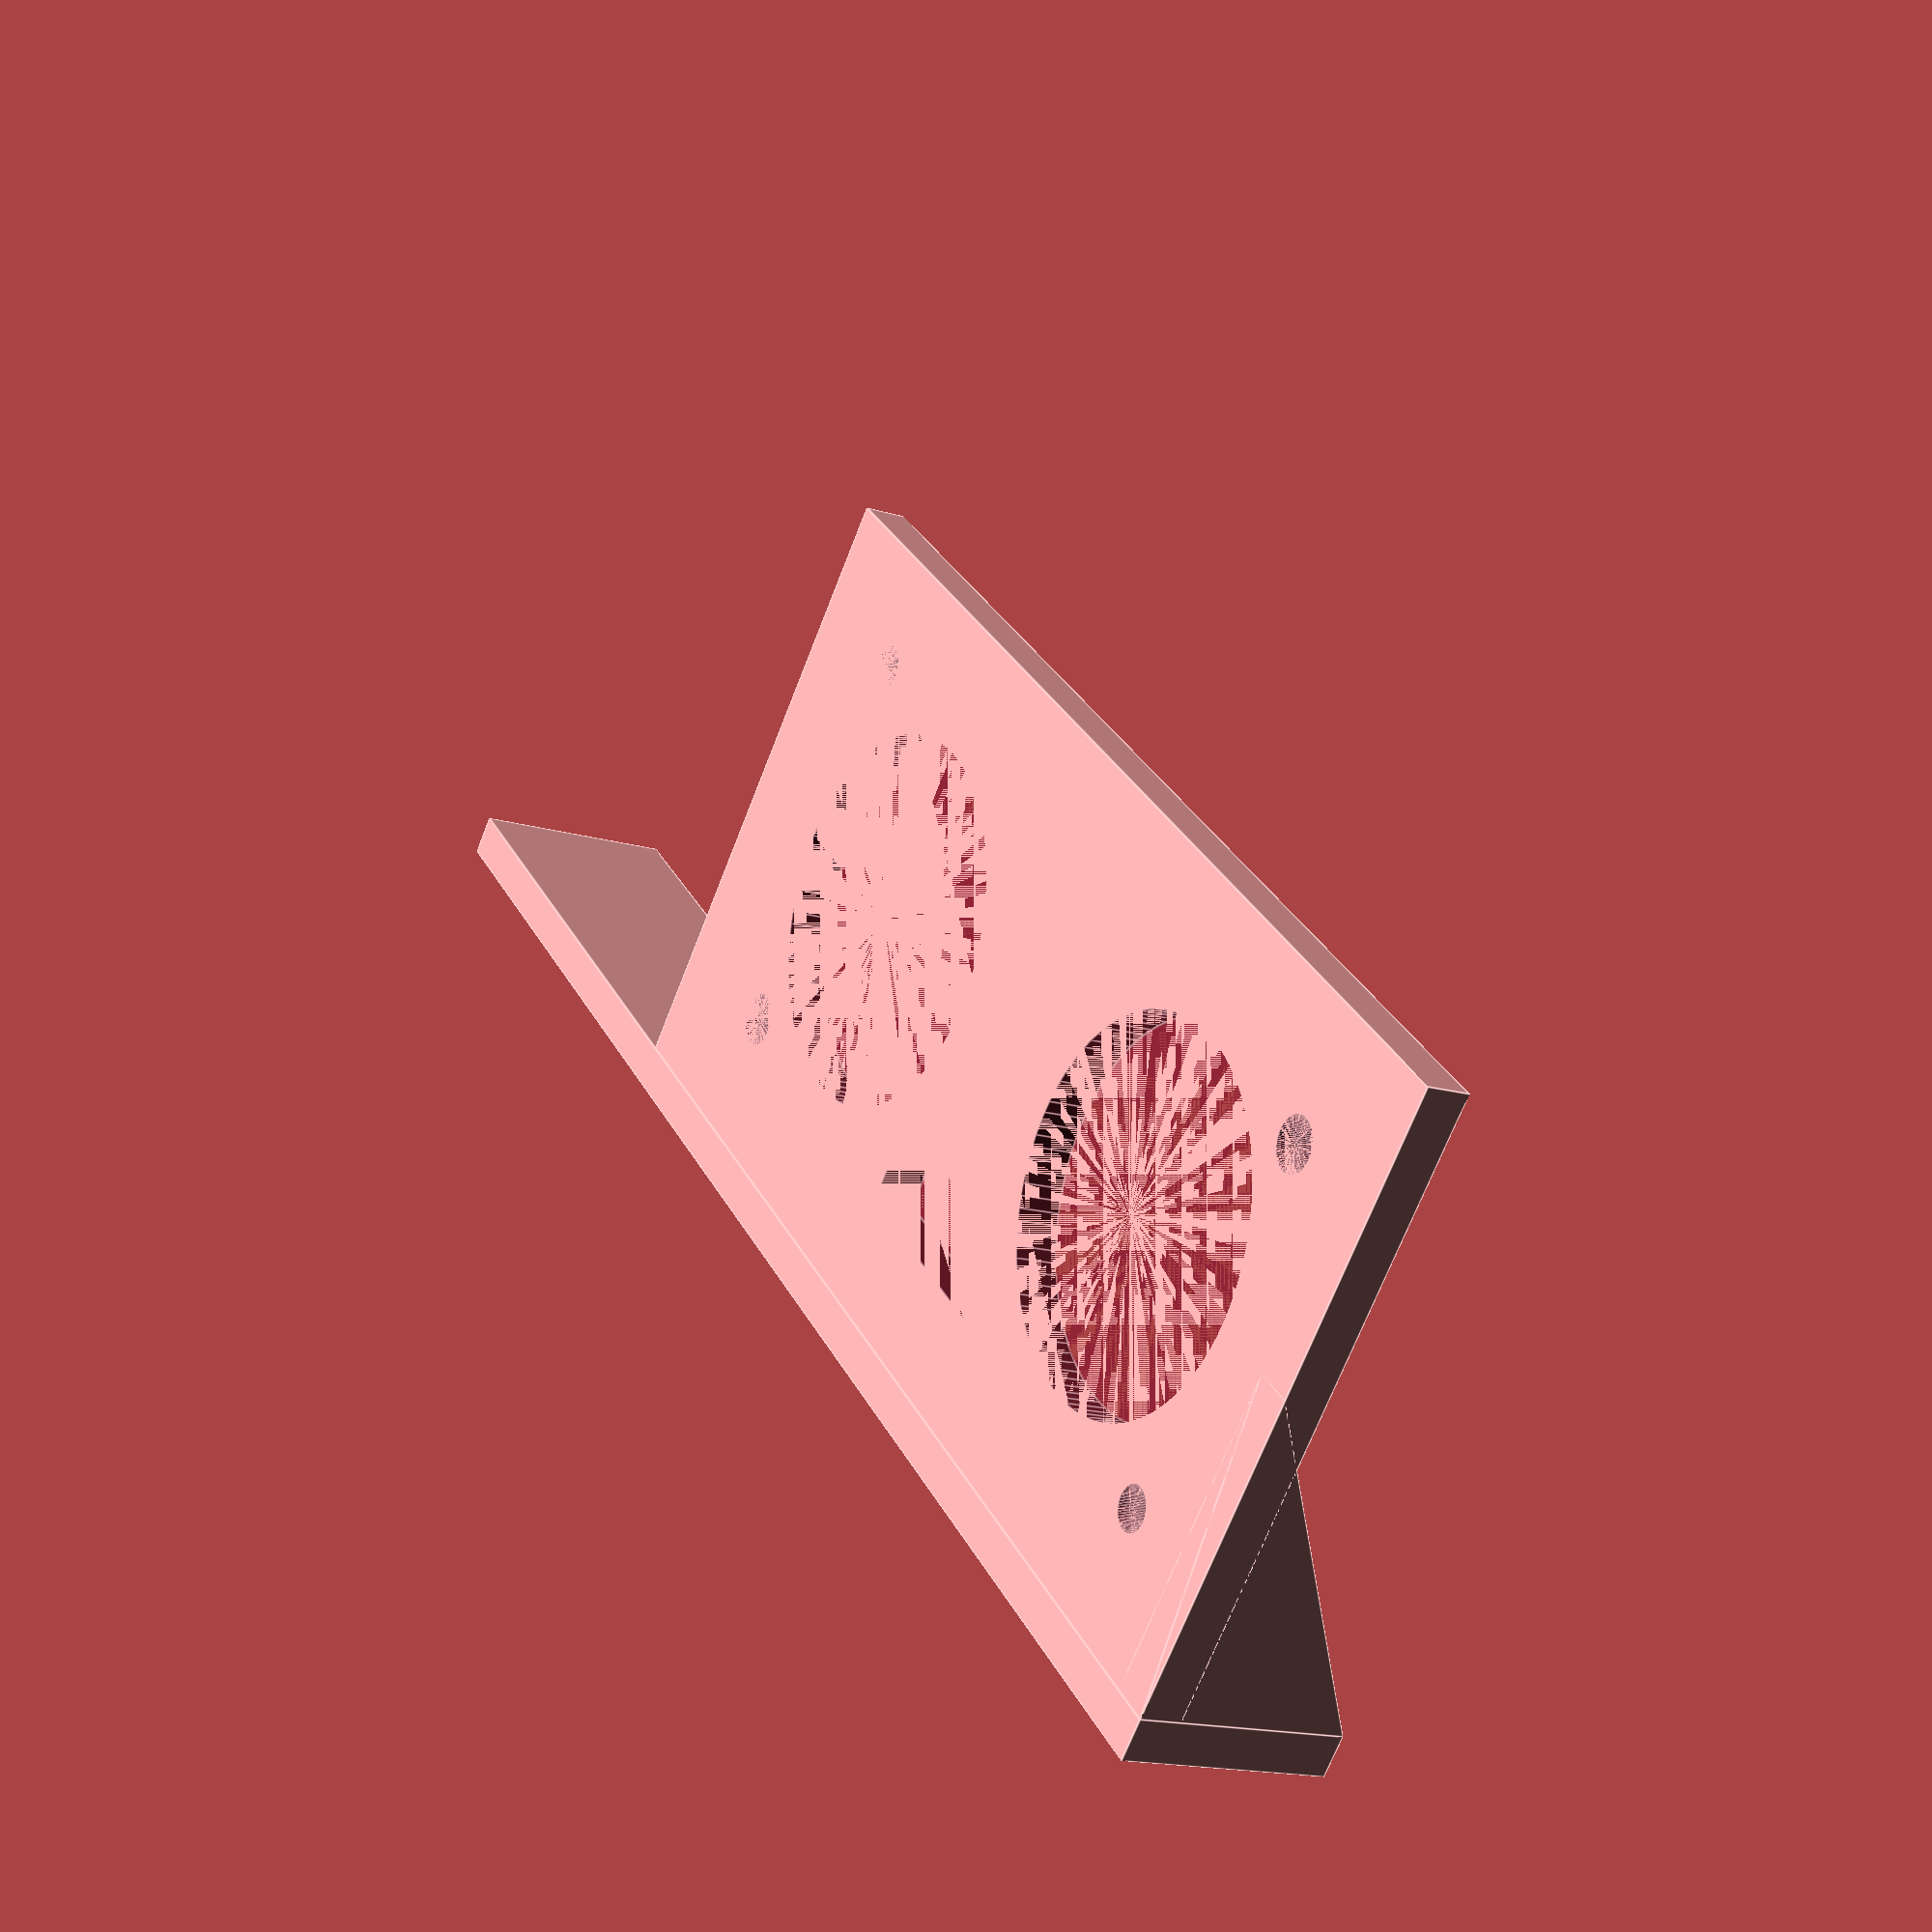
<openscad>
$fn = 100;

difference () {
    union () {
       bracket();
    }
    union () {
        holder();
    }
}

module bracket() {
    
    difference () {
        union () {
            cube ([55, 29, 2]);
                translate ([0, -2, 0]) 
                cube ([80, 2, 10]);
           }
        union() {
            translate ([27.5,0,6])
            rotate([90, 0, 0]) {
                #cylinder (h=2, r=2.3);
            }
        }
    }
    difference () {
        union () {
            translate ([27.5,1,6])
            rotate([90, 0, 0]) 
            cylinder (h=1, r=3.5);
        }
        union () {
            translate ([27.5,2,6])
            rotate([90, 0, 0]) 
            cylinder (h=2, r=0.5);
        }
    }
    translate ([24,1,2])
    rotate([90, 0, 0]) 
    cube ([7, 4, 1]);
    rotate([-90,-90,0])
    translate ([0,0,0])
    prism(2,10,15);
}

module holder () {
    translate ([14, 15, 0]) 
        cylinder  (h=2, r=8.5 , $fs=0.1 );
    translate ([40, 15, 0]) 
        cylinder  (h=2, r=8.5 , $fs=0.1 ); // cil
    translate ([22, 5, 0]) 
        cube ([10, 4, 2]);  // crystal
    translate ([6, 6, 0]) 
        cylinder  (h=2, r=1 , $fs=0.1 );
    translate ([6, 23, 0]) 
        cylinder  (h=2, r=1.2 , $fs=0.1 );
    translate ([47, 6, 0]) 
        cylinder  (h=2, r=1.2 , $fs=0.1 );
    translate ([48, 24, 0]) 
        cylinder  (h=2, r=1 , $fs=0.1 );
}

// Draw a prism based on a right triangle
// l:length, w: width, h: height
// from https://github.com/dannystaple/OpenSCAD-Parts-Library/blob/master/prism.scad
module prism(l, w, h) {
       polyhedron(points=[
               [0,0,h],           // 0    front top corner
               [0,0,0],[w,0,0],   // 1, 2 front left & right bottom corners
               [0,l,h],           // 3    back top corner
               [0,l,0],[w,l,0]    // 4, 5 back left & right bottom corners
       ], faces=[ // points for all faces must be ordered clockwise when looking in
               [0,2,1],    // top face
               [3,4,5],    // base face
               [0,1,4,3],  // h face
               [1,2,5,4],  // w face
               [0,3,5,2],  // hypotenuse face
       ]);
}
</openscad>
<views>
elev=196.2 azim=137.9 roll=302.5 proj=p view=edges
</views>
